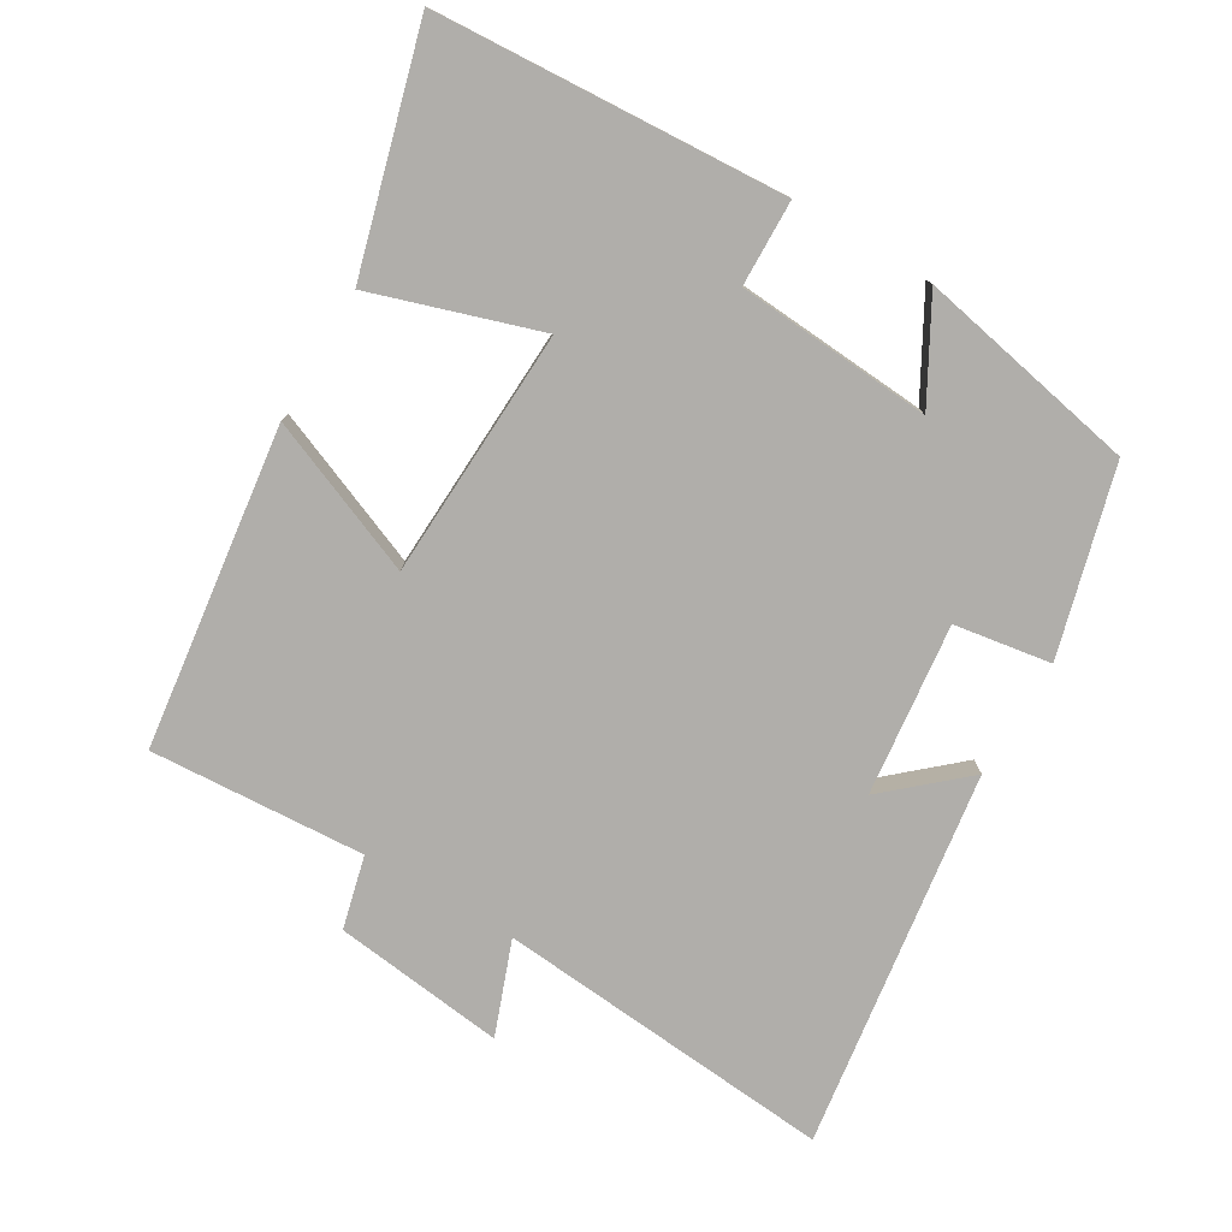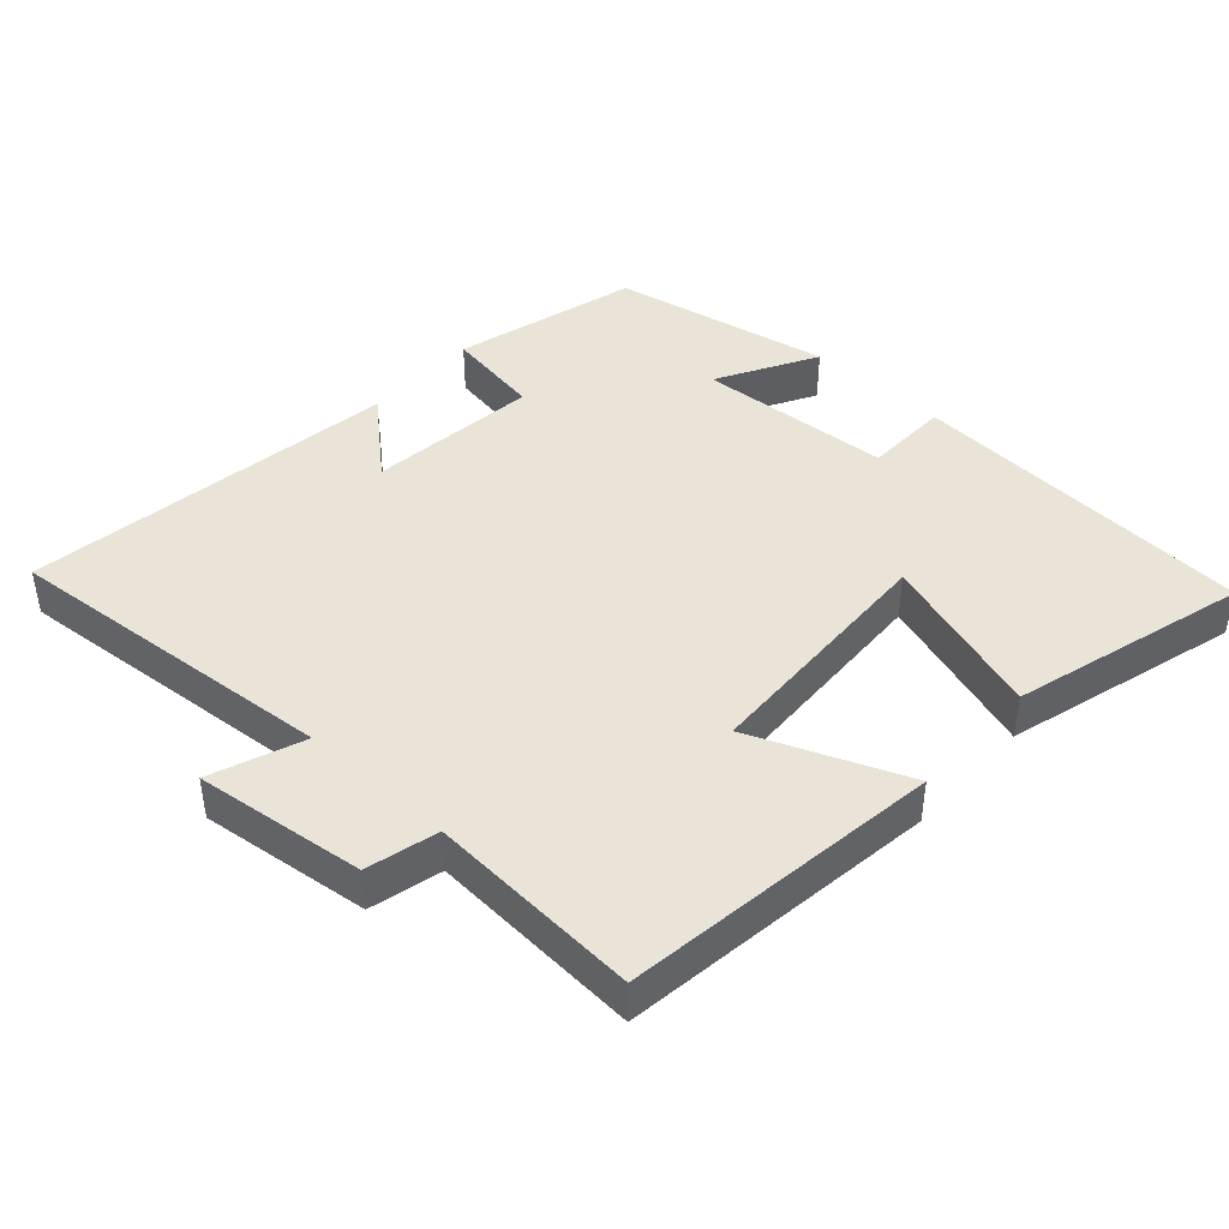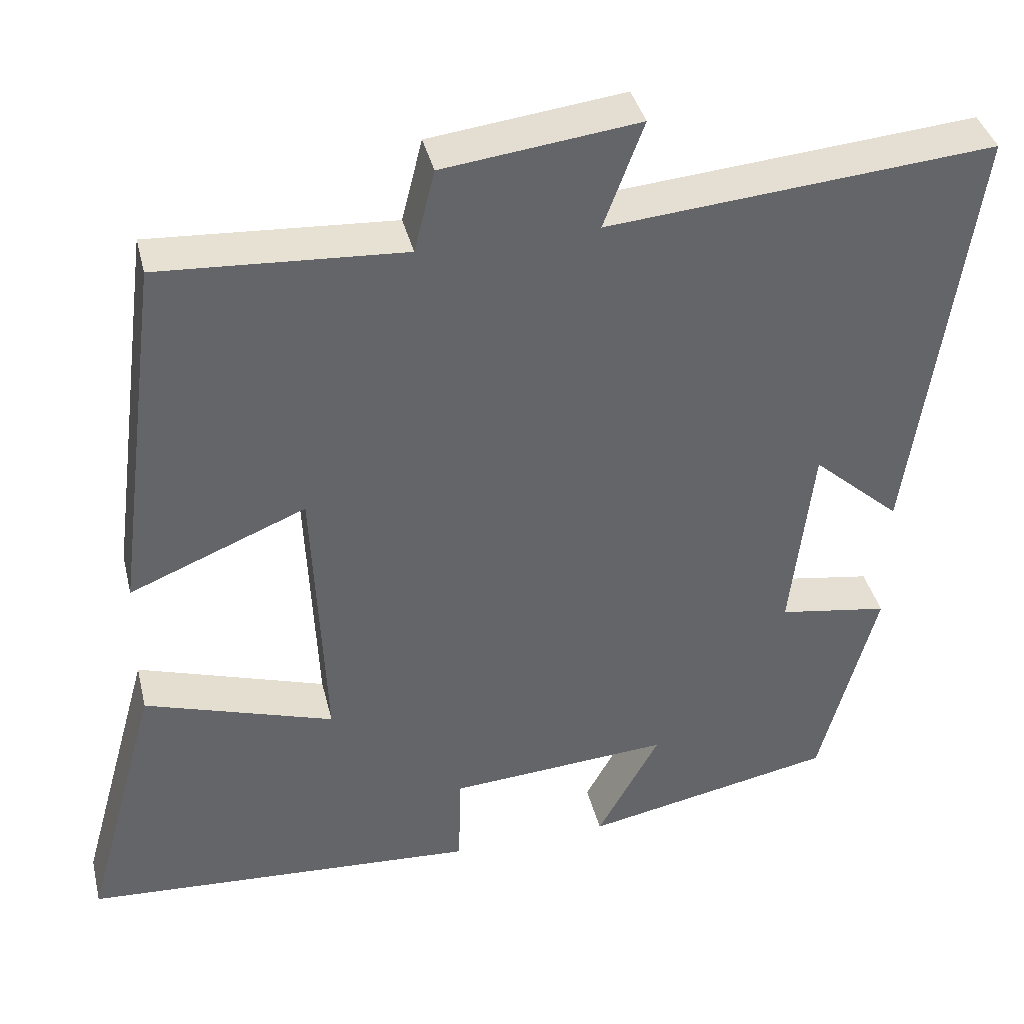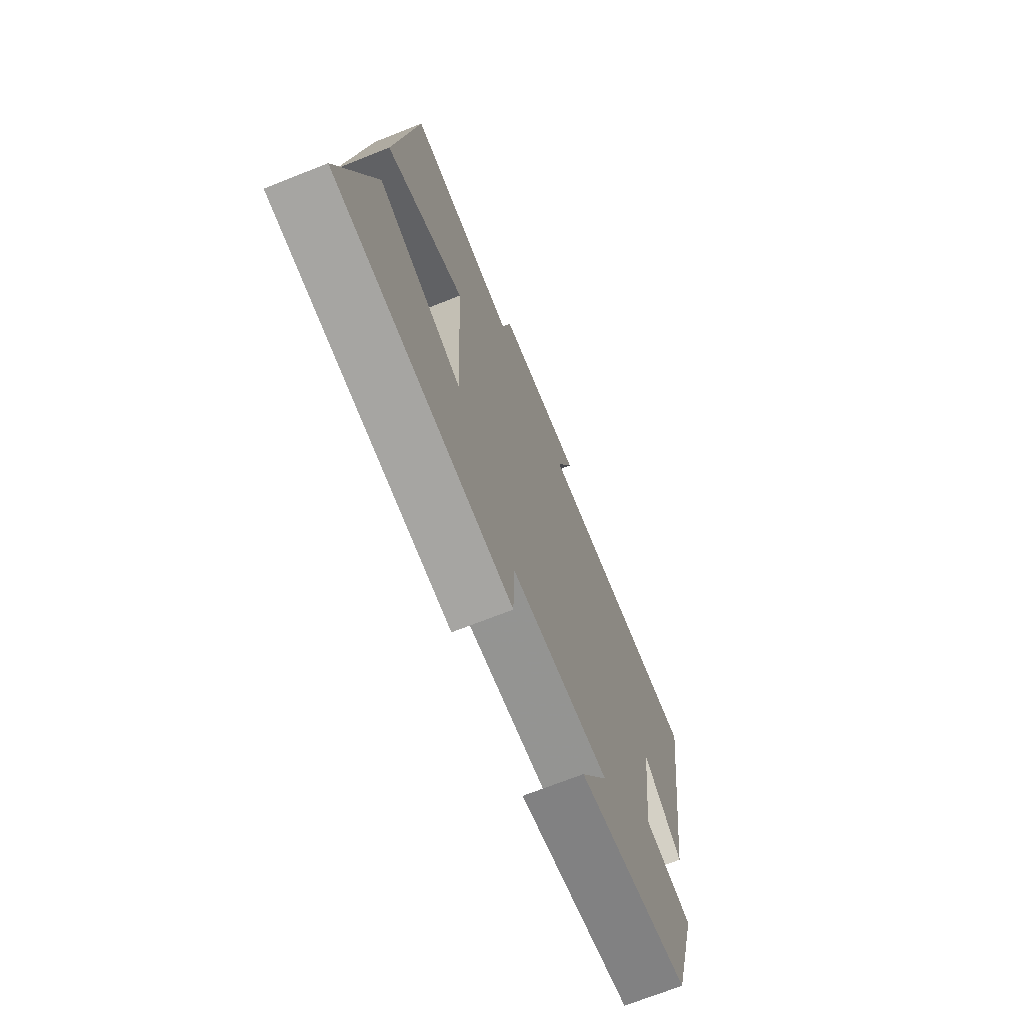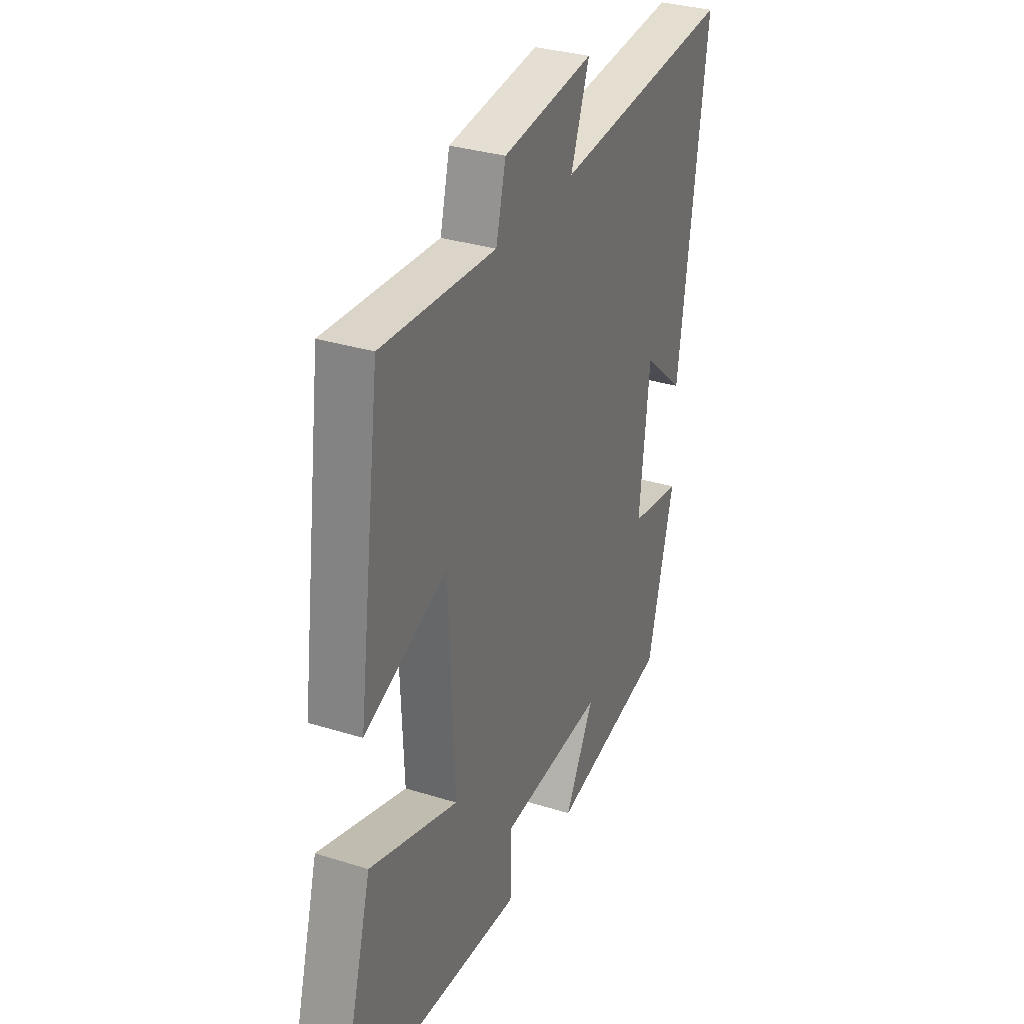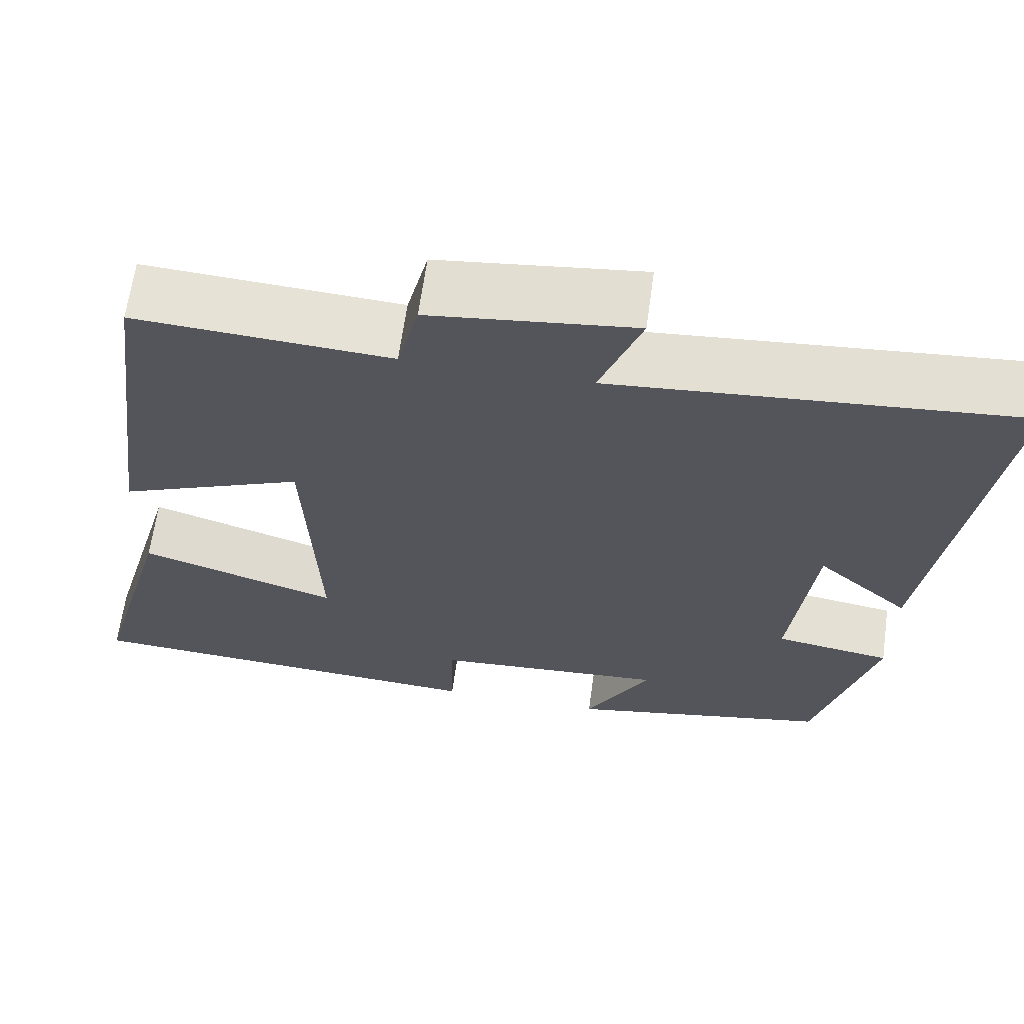
<metadata>
{"format":"obj","ext":"obj","renderer":"f3d","projection":"perspective","resolution":1024,"background":"white","views":[{"elev":-77.8,"azim":149.4,"up":"+Y"},{"elev":43.3,"azim":42.3,"up":"+Y"},{"elev":38.8,"azim":166.5,"up":"+Z"},{"elev":-70.6,"azim":111.6,"up":"+Z"},{"elev":32.0,"azim":113.8,"up":"+Z"},{"elev":64.5,"azim":-172.1,"up":"+Z"}]}
</metadata>
<code>
v 0.594 0.07 -0.47
v 0.093 0.07 -0.5
v 0.09 0.07 -0.377
v -0.19 0.07 -0.357
v -0.111 0.07 -0.5
v -0.428 0.07 -0.437
v -0.5 0.07 -0.17
v -0.361 0.07 -0.148
v -0.389 0.07 0.098
v -0.5 0.07 0
v -0.577 0.07 0.542
v -0.09 0.07 0.5
v -0.14 0.07 0.634
v 0.106 0.07 0.604
v 0.132 0.07 0.5
v 0.44 0.07 0.519
v 0.5 0.07 0.059
v 0.277 0.07 0.15
v 0.261 0.07 -0.208
v 0.5 0.07 -0.131
v 0.594 0 -0.47
v 0.093 0 -0.5
v 0.09 0 -0.377
v -0.19 0 -0.357
v -0.111 0 -0.5
v -0.428 0 -0.437
v -0.5 0 -0.17
v -0.361 0 -0.148
v -0.389 0 0.098
v -0.5 0 0
v -0.577 0 0.542
v -0.09 0 0.5
v -0.14 0 0.634
v 0.106 0 0.604
v 0.132 0 0.5
v 0.44 0 0.519
v 0.5 0 0.059
v 0.277 0 0.15
v 0.261 0 -0.208
v 0.5 0 -0.131
f 19 20 1 2
f 18 19 2 3
f 15 16 17 18
f 15 18 3 4
f 12 13 14 15
f 12 15 4
f 9 10 11 12
f 8 9 12 4
f 6 7 8
f 4 5 6 8
f 22 21 40 39
f 23 22 39 38
f 38 37 36 35
f 24 23 38 35
f 35 34 33 32
f 24 35 32
f 32 31 30 29
f 24 32 29 28
f 28 27 26
f 28 26 25 24
f 1 21 22 2
f 2 22 23 3
f 3 23 24 4
f 4 24 25 5
f 5 25 26 6
f 6 26 27 7
f 7 27 28 8
f 8 28 29 9
f 9 29 30 10
f 10 30 31 11
f 11 31 32 12
f 12 32 33 13
f 13 33 34 14
f 14 34 35 15
f 15 35 36 16
f 16 36 37 17
f 17 37 38 18
f 18 38 39 19
f 19 39 40 20
f 20 40 21 1

</code>
